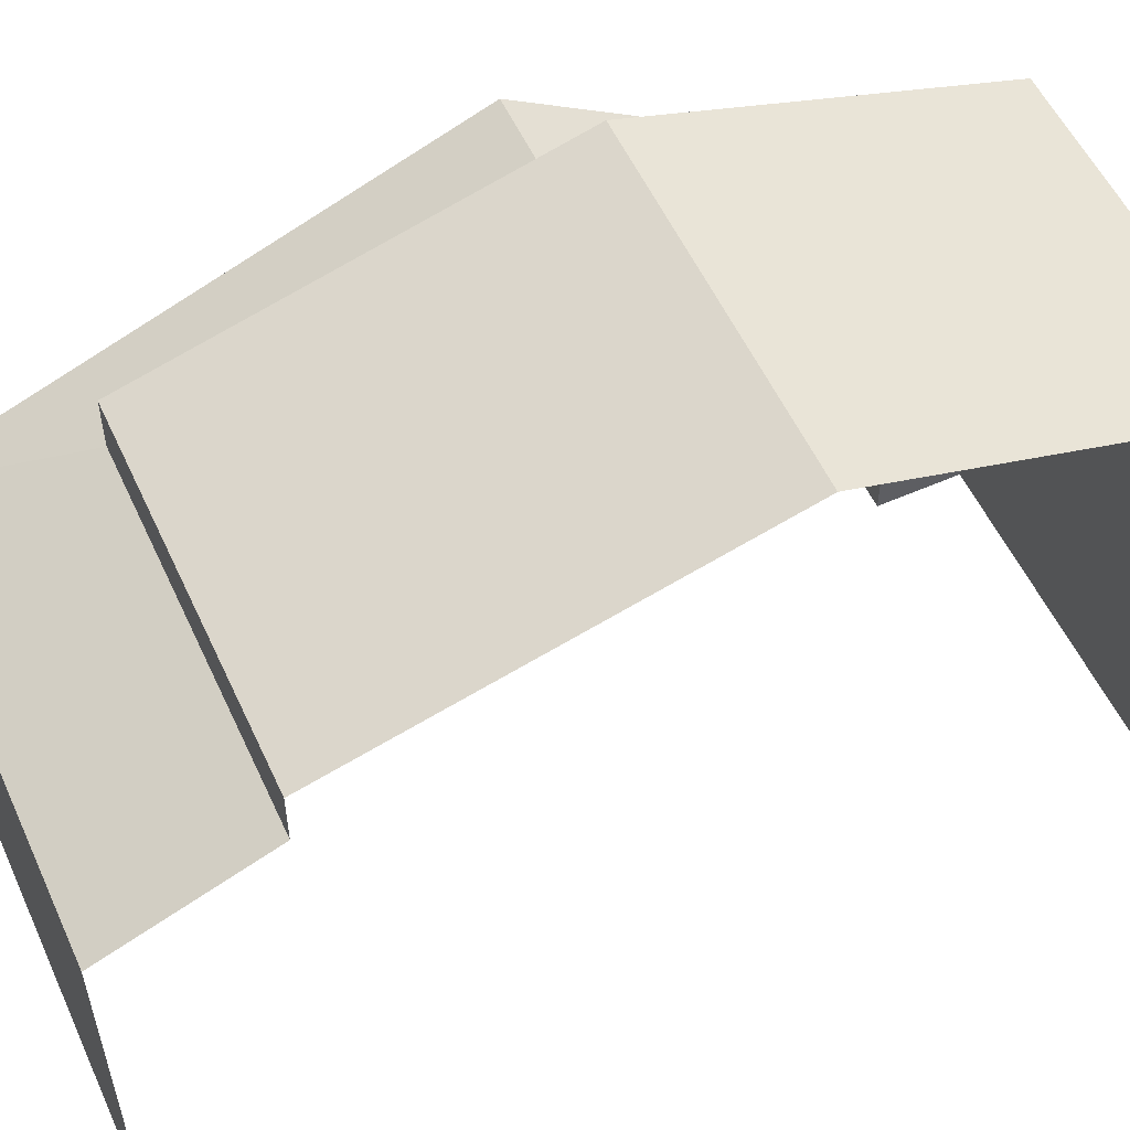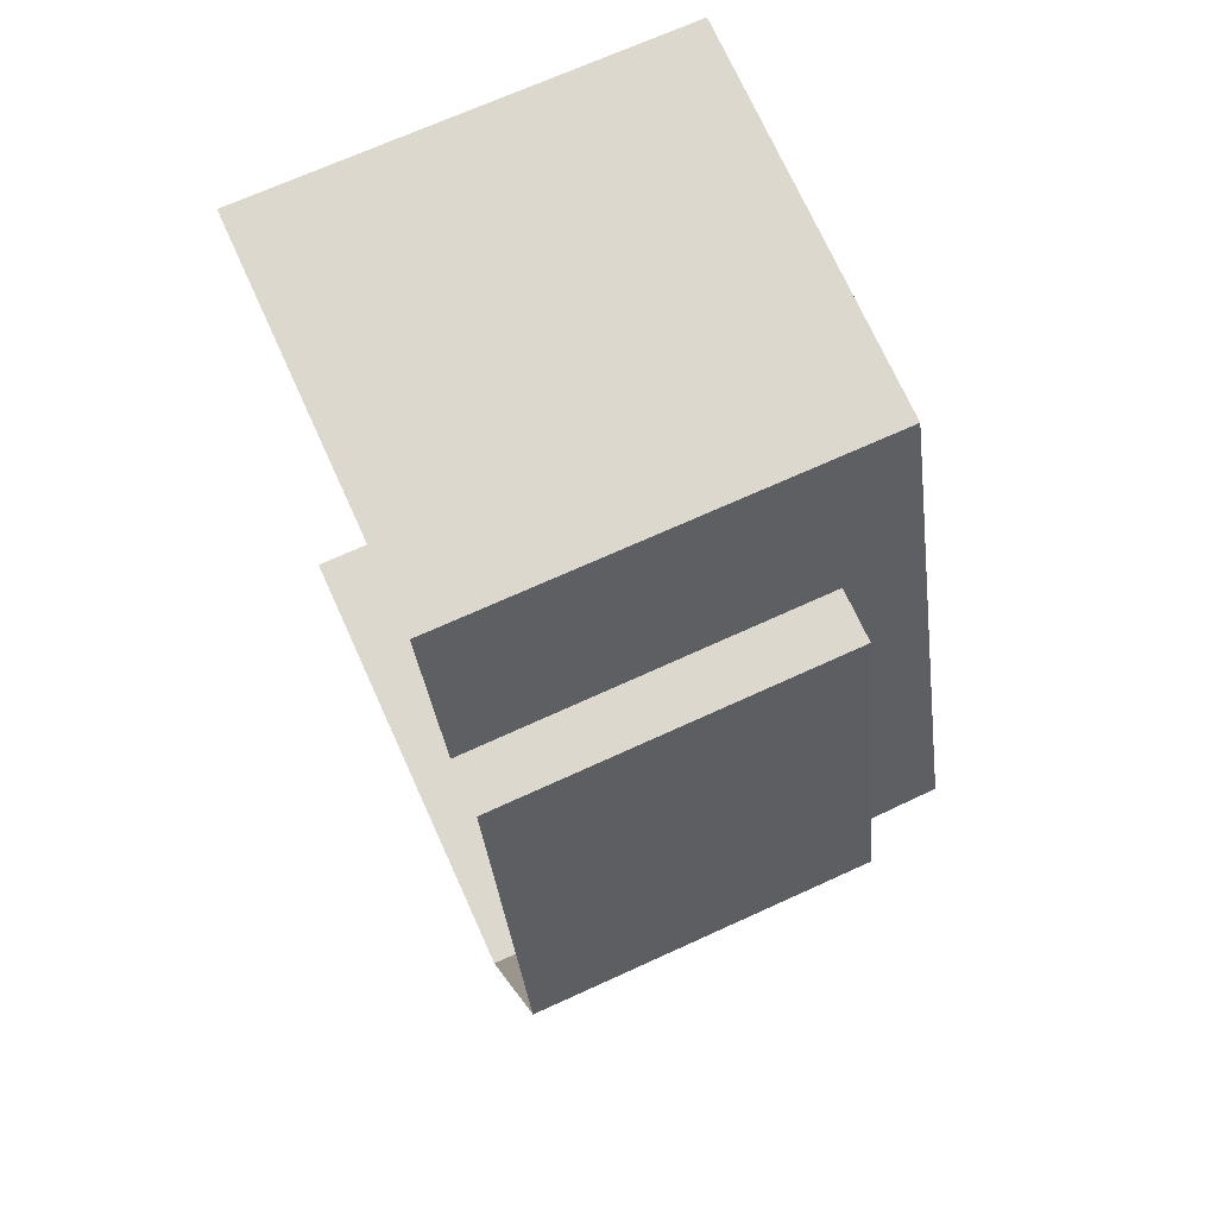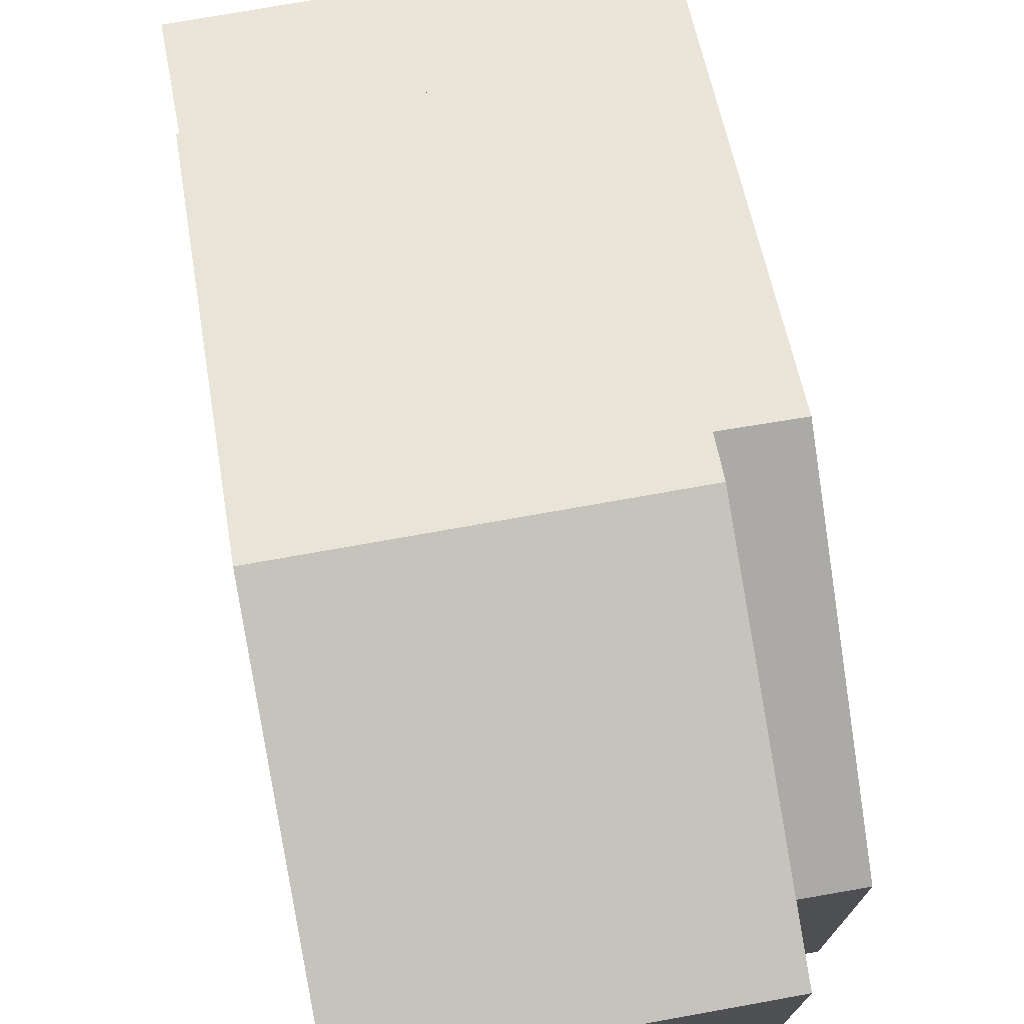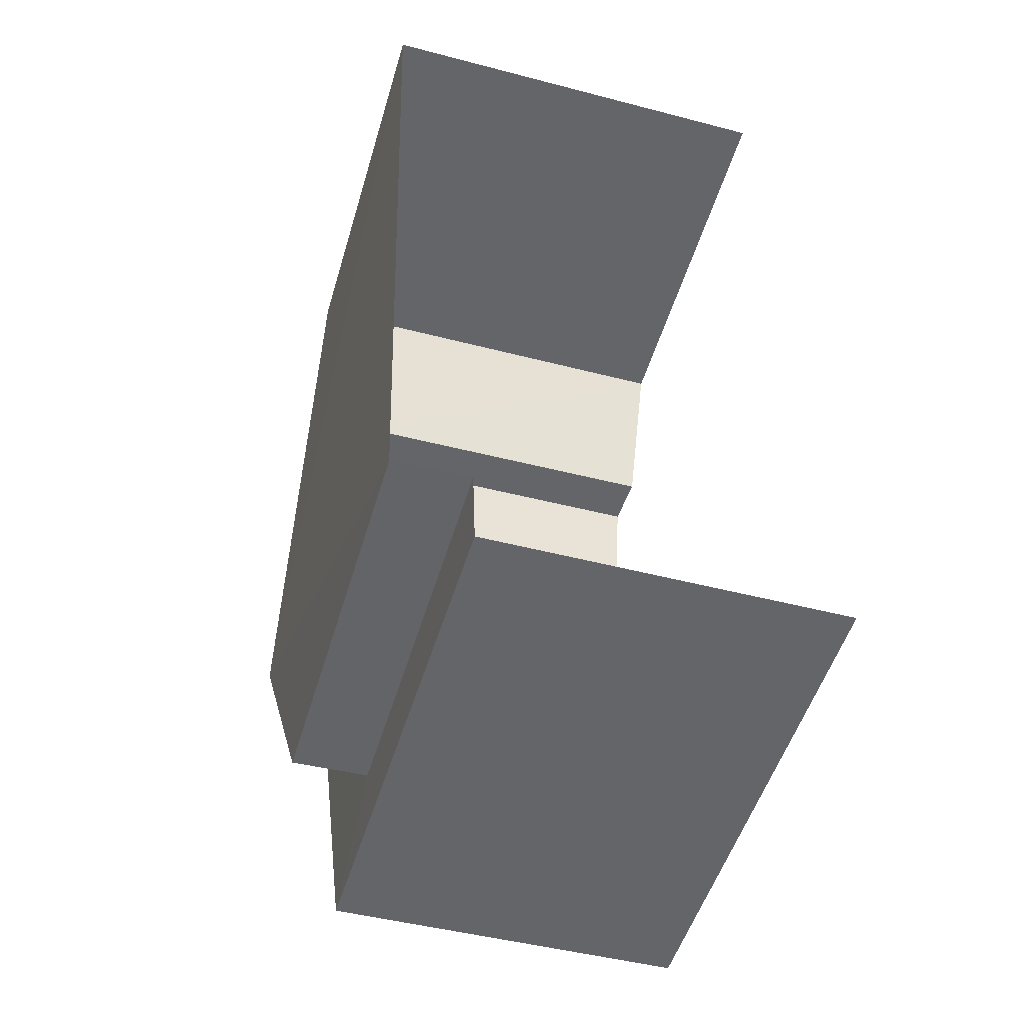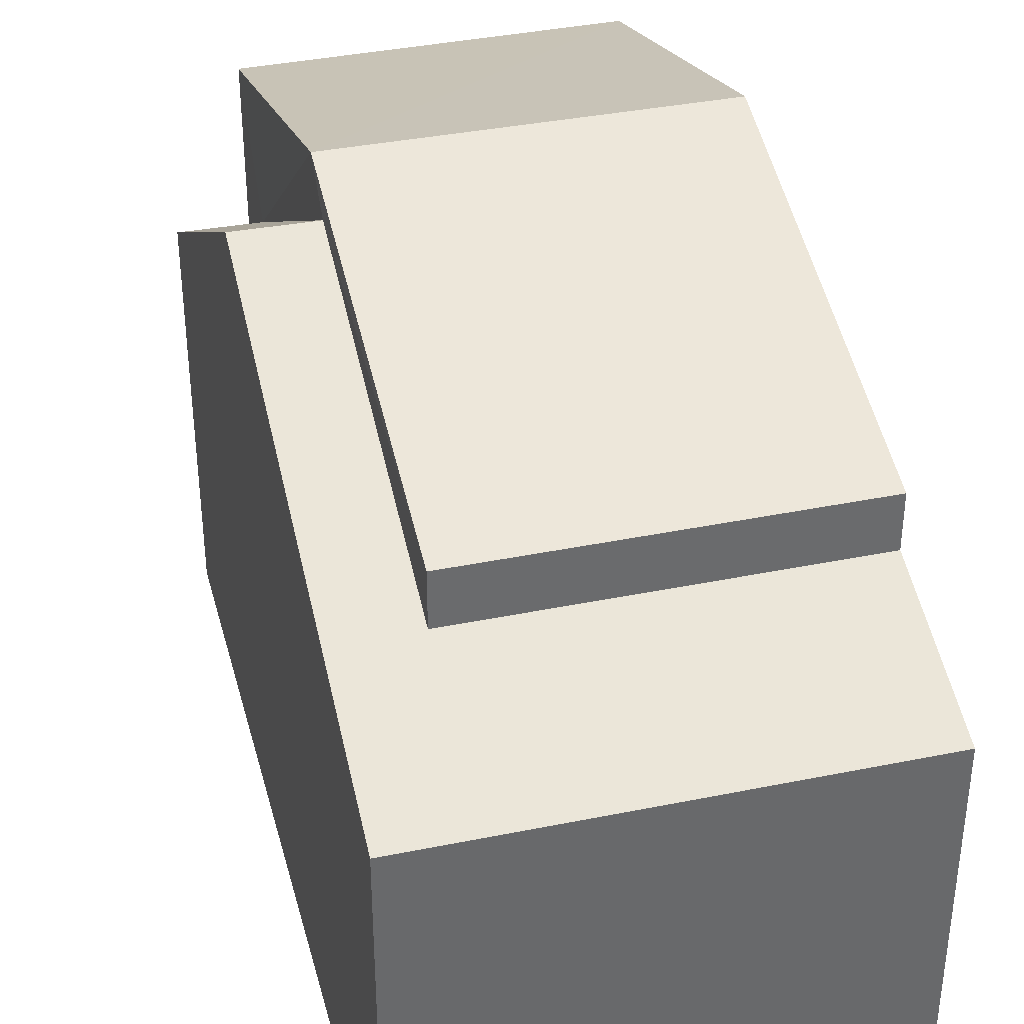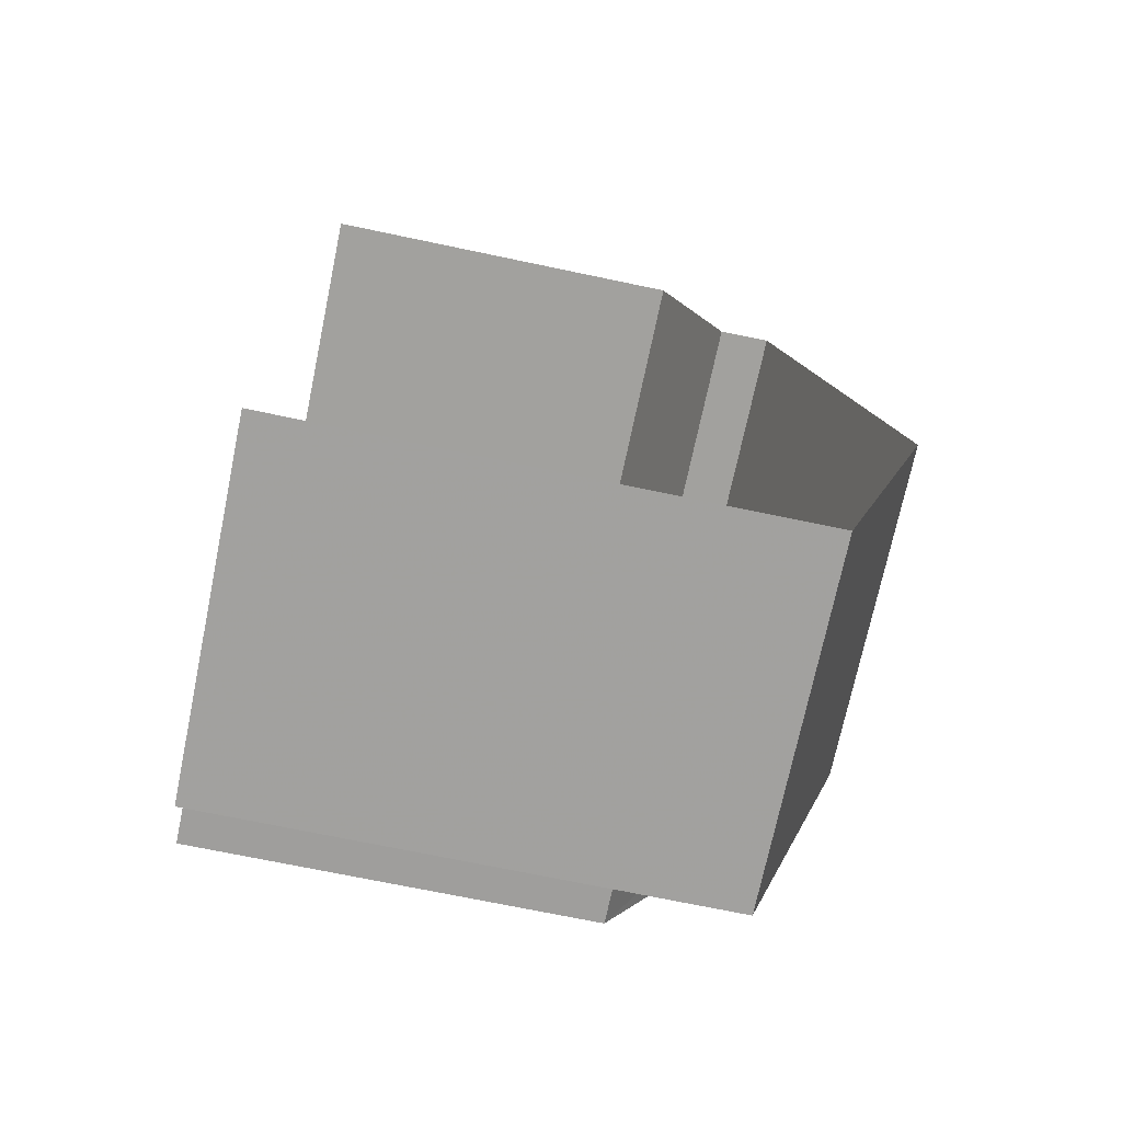
<metadata>
{"format":"obj","ext":"obj","renderer":"f3d","projection":"perspective","resolution":1024,"background":"white","views":[{"elev":55.3,"azim":-116.1,"up":"+Z"},{"elev":73.3,"azim":-24.5,"up":"+Y"},{"elev":73.8,"azim":-11.8,"up":"+Z"},{"elev":-51.6,"azim":163.4,"up":"+Y"},{"elev":37.7,"azim":163.8,"up":"+Z"},{"elev":-70.5,"azim":-101.8,"up":"+Y"}]}
</metadata>
<code>
v -3.722e+05 -1.04e+05 30.82
v -3.722e+05 -1.04e+05 30.82
v -3.722e+05 -1.04e+05 30.82
v -3.722e+05 -1.04e+05 30.82
v -3.722e+05 -1.04e+05 30.82
v -3.722e+05 -1.04e+05 30.82
v -3.722e+05 -1.04e+05 37.32
v -3.722e+05 -1.04e+05 37.32
v -3.722e+05 -1.04e+05 38.78
v -3.722e+05 -1.04e+05 38.78
v -3.722e+05 -1.04e+05 37.32
v -3.722e+05 -1.04e+05 37.32
v -3.722e+05 -1.04e+05 38.37
v -3.722e+05 -1.04e+05 38.37
v -3.722e+05 -1.04e+05 36.64
v -3.722e+05 -1.04e+05 35.86
v -3.722e+05 -1.04e+05 35.86
v -3.722e+05 -1.04e+05 36.64
v -3.722e+05 -1.04e+05 35.86
v -3.722e+05 -1.04e+05 35.86
f 1 2 3
f 3 2 4
f 4 2 5
f 2 6 5
f 17 4 18
f 4 5 18
f 12 18 10
f 5 7 10
f 18 5 10
f 7 8 9
f 10 7 9
f 10 11 12
f 10 9 11
f 13 14 15
f 14 16 15
f 15 17 18
f 15 16 17
f 13 19 14
f 13 20 19
f 20 6 2
f 6 20 8
f 8 20 9
f 11 13 15
f 9 13 11
f 20 13 9
f 16 3 4
f 17 16 4
f 20 1 19
f 20 2 1
f 19 1 14
f 1 3 14
f 3 16 14
f 7 5 6
f 8 7 6
f 15 12 11
f 15 18 12

</code>
